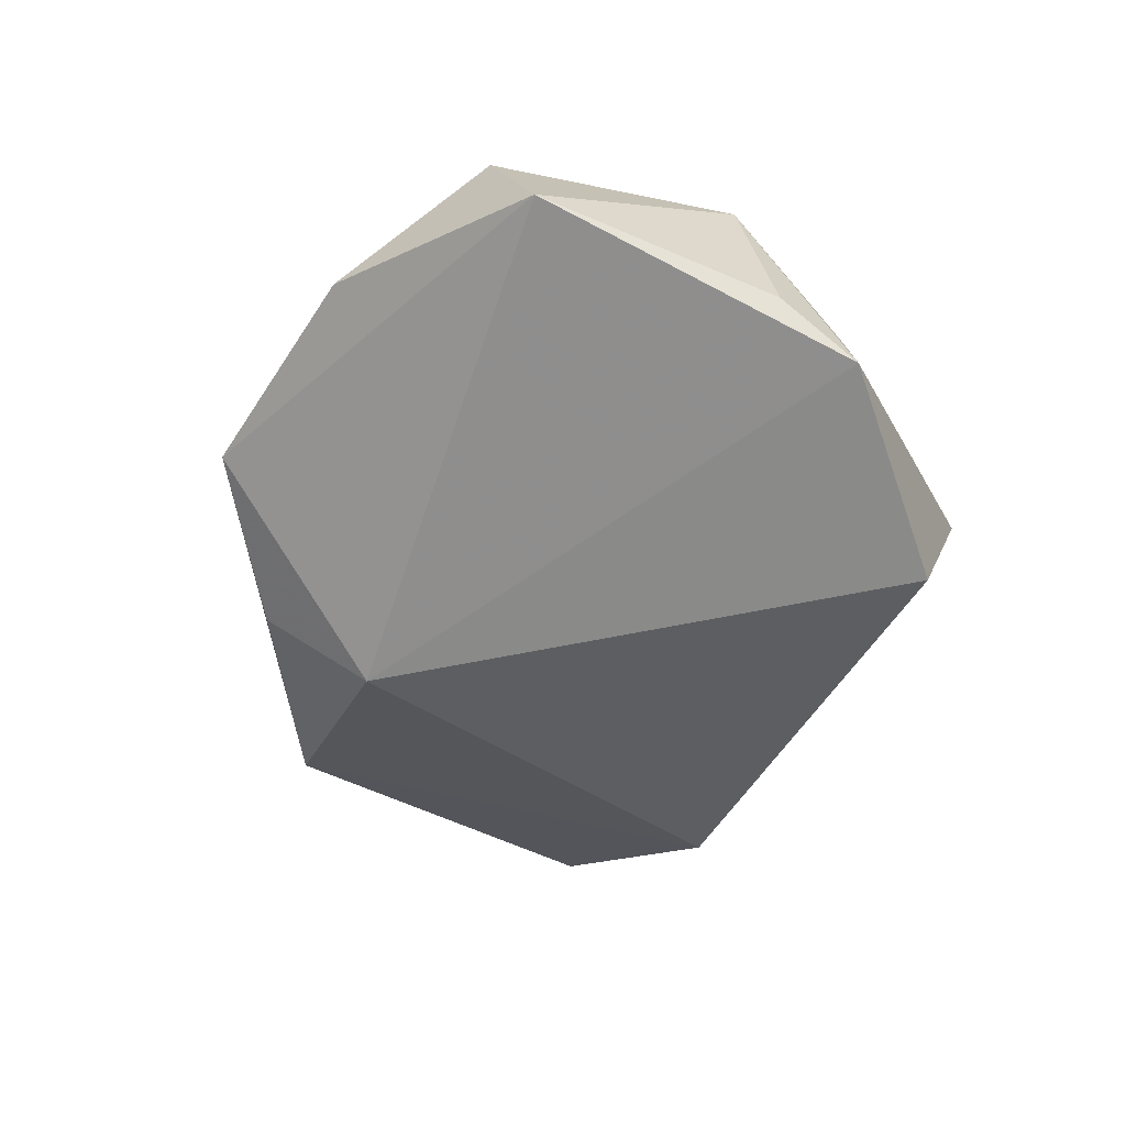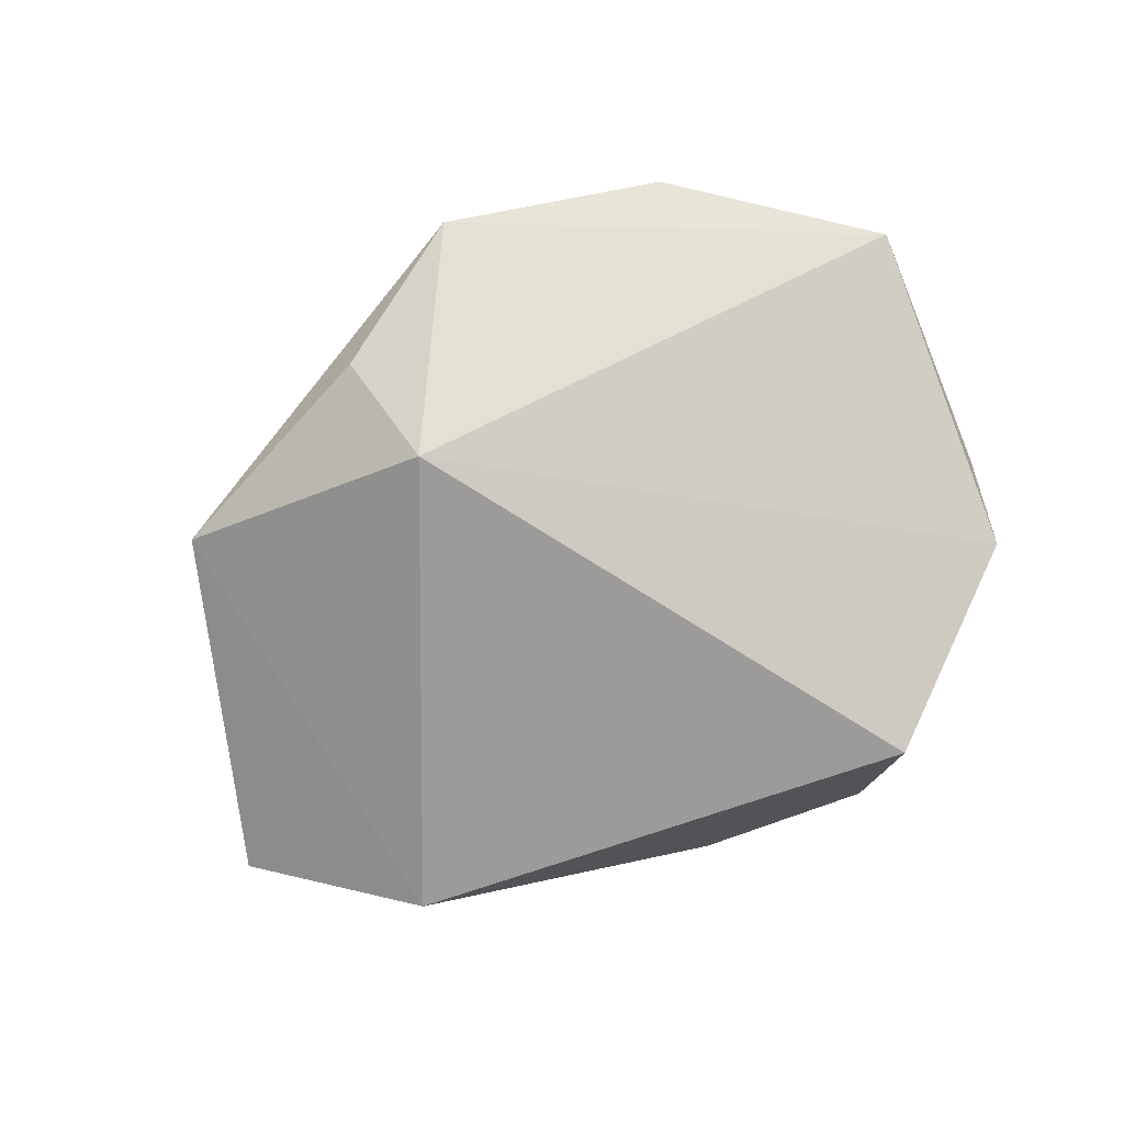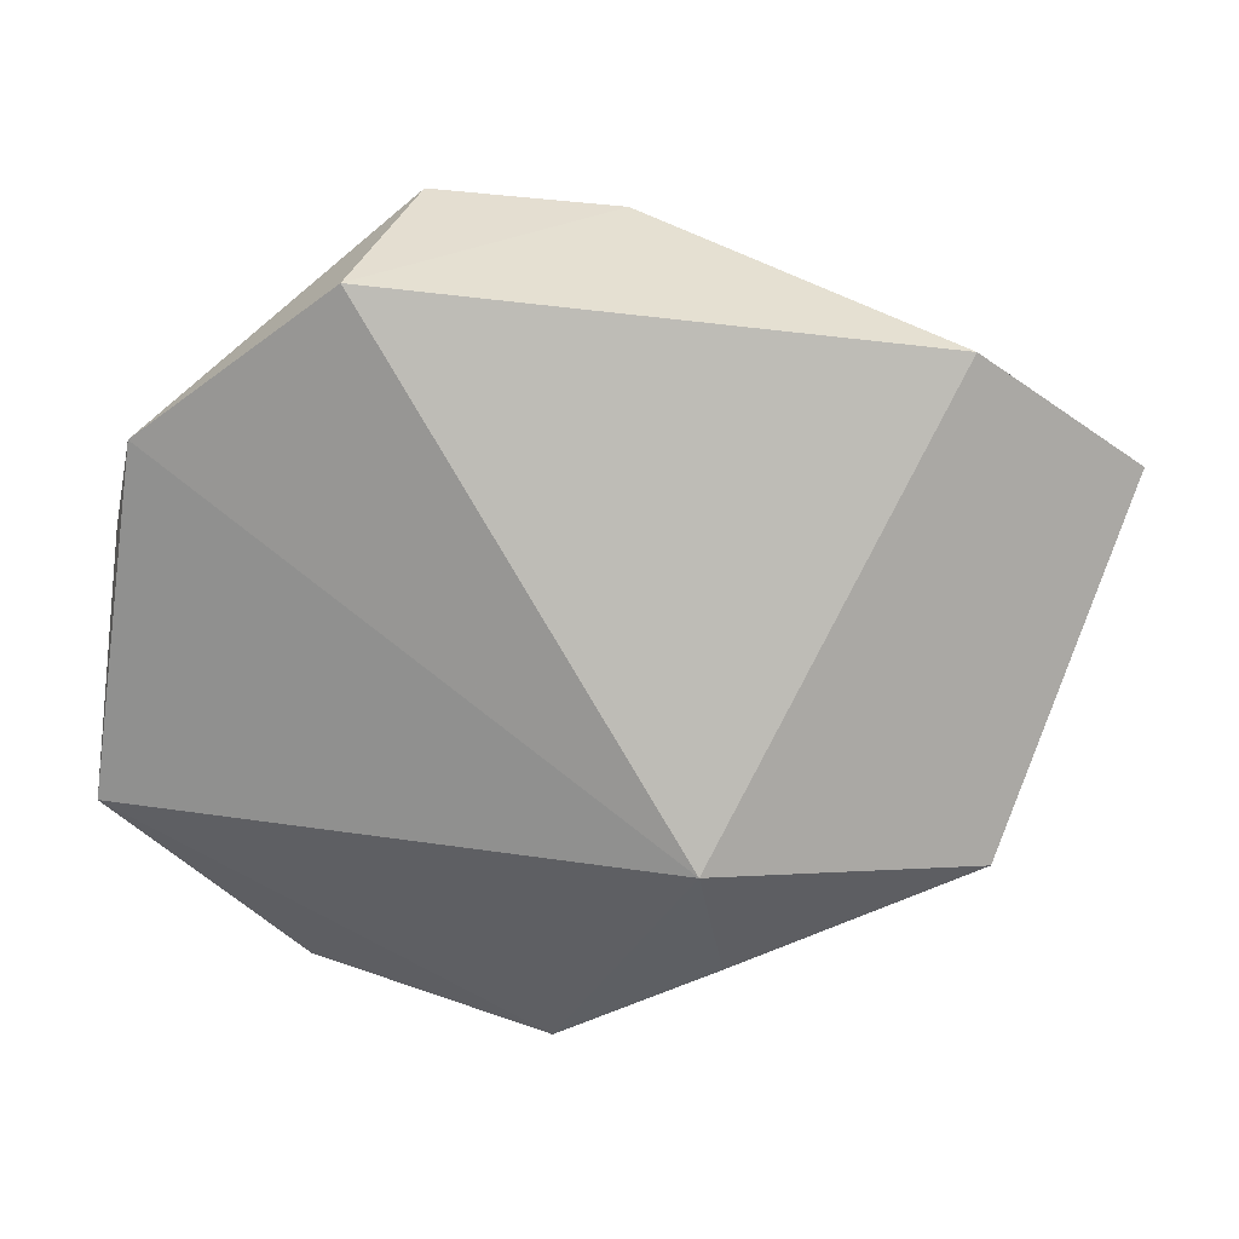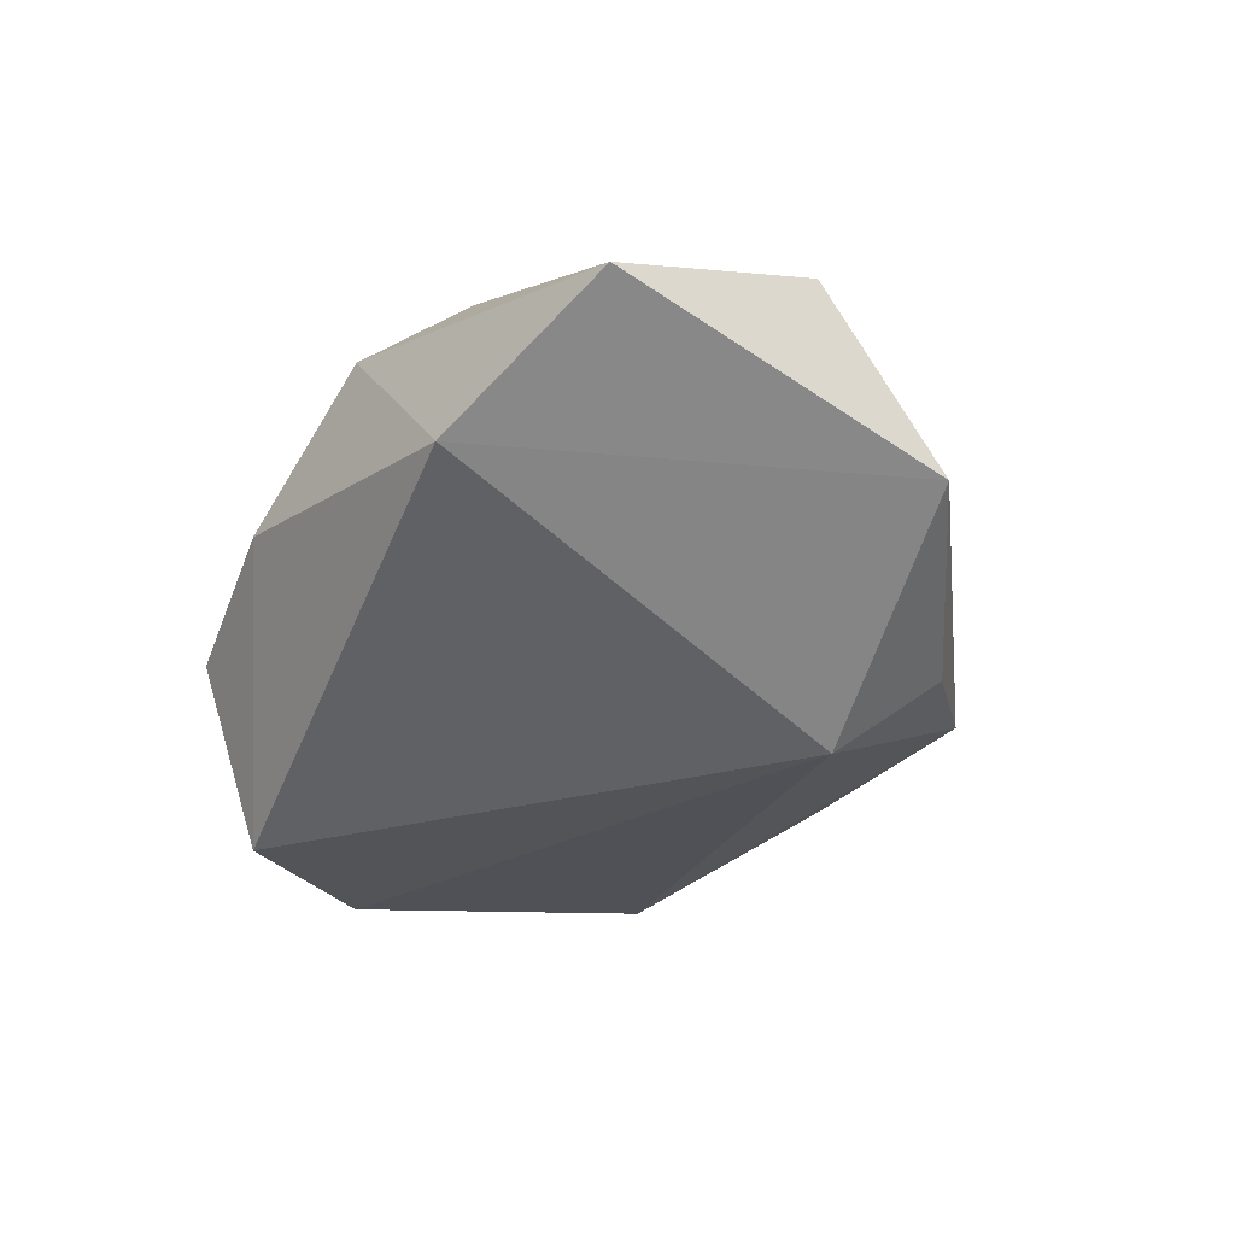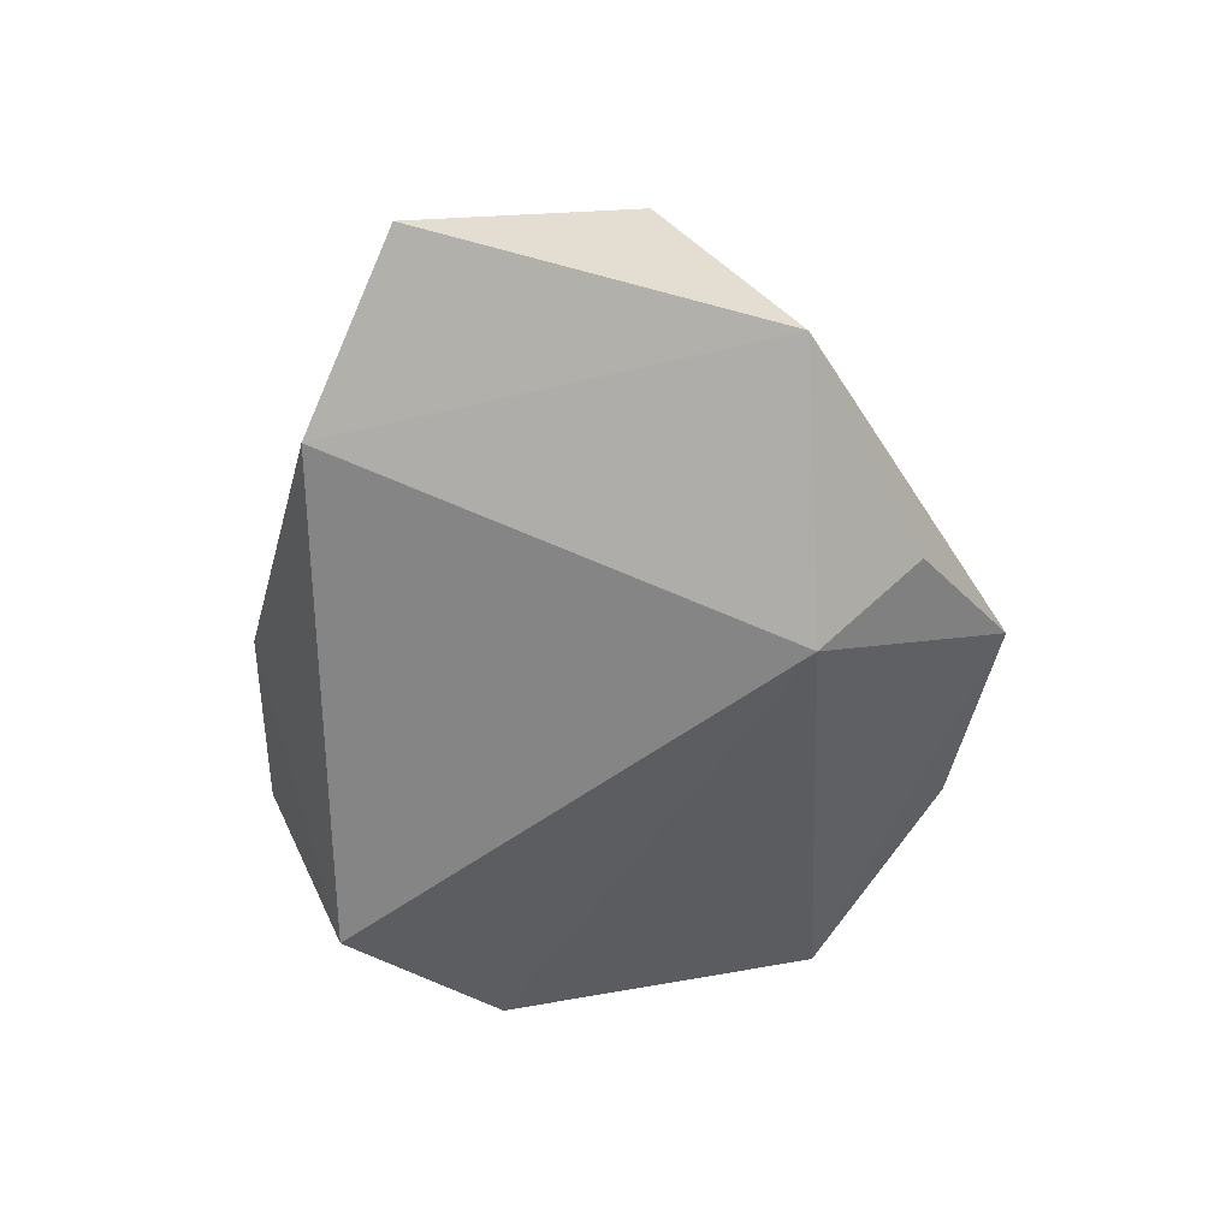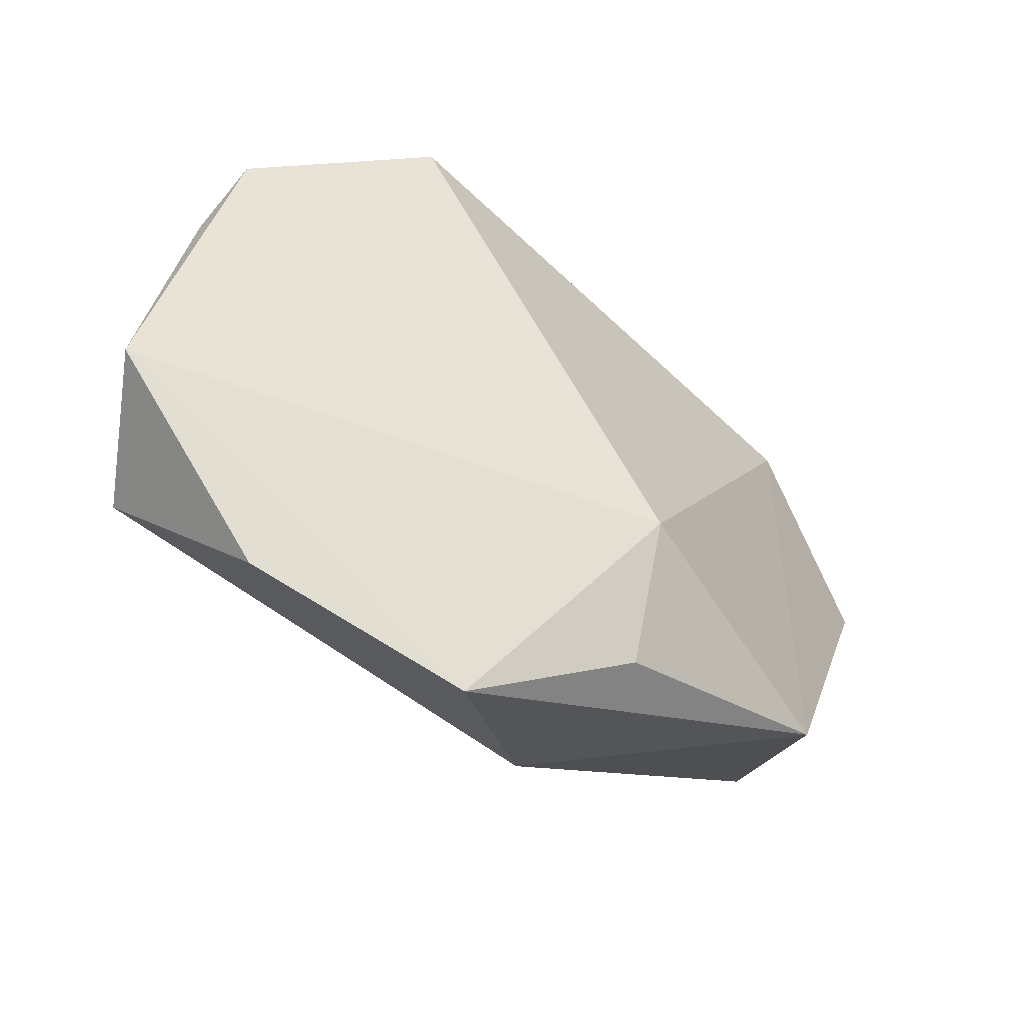
<metadata>
{"format":"obj","ext":"obj","renderer":"f3d","projection":"perspective","resolution":1024,"background":"white","views":[{"elev":-47.2,"azim":74.7,"up":"+Z"},{"elev":-78.4,"azim":27.9,"up":"+Z"},{"elev":9.5,"azim":177.3,"up":"+Y"},{"elev":-40.4,"azim":-105.7,"up":"+Z"},{"elev":-54.4,"azim":-82.6,"up":"+Z"},{"elev":-57.6,"azim":145.7,"up":"+Y"}]}
</metadata>
<code>
v 0.02939 -0.03937 0.001991
v 0.0435 0.004706 0.01317
v -0.05714 0.01259 -0.003178
v 0.04226 -0.02444 0.0136
v 0.0209 -0.004707 0.01732
v 0.02384 0.03231 -0.02143
v -0.04754 -0.01284 0.01242
v 0.02456 0.02549 0.02048
v -0.004256 0.03902 0.0006712
v -0.01951 0.03137 0.01537
v -0.01013 -0.02571 -0.02048
v -0.01314 -0.03294 0.01315
v -0.02731 0.01998 0.01992
v -0.00934 0.03477 0.01064
v 0.04725 0.00756 -0.00722
v 0.003888 -0.04751 -0.001896
v -0.01344 -0.0382 -0.0101
v -0.03787 0.02507 -0.0125
v 0.05062 -0.0212 -0.00336
v 0.01636 0.04092 -0.002066
v -0.0414 -0.02824 -0.007356
v 0.04513 0.01688 -0.01304
f 13 3 7
f 11 19 16
f 6 20 22
f 22 11 6
f 19 11 22
f 22 8 2
f 22 20 8
f 2 8 4
f 4 19 2
f 6 11 18
f 21 7 3
f 3 18 21
f 21 18 11
f 13 8 10
f 10 3 13
f 10 18 3
f 2 19 15
f 15 22 2
f 19 22 15
f 5 8 13
f 5 4 8
f 16 19 1
f 1 4 16
f 19 4 1
f 9 20 6
f 6 18 9
f 18 10 9
f 17 11 16
f 16 21 17
f 17 21 11
f 8 20 14
f 14 10 8
f 20 9 14
f 14 9 10
f 13 7 12
f 12 5 13
f 4 5 12
f 12 21 16
f 7 21 12
f 16 4 12

</code>
